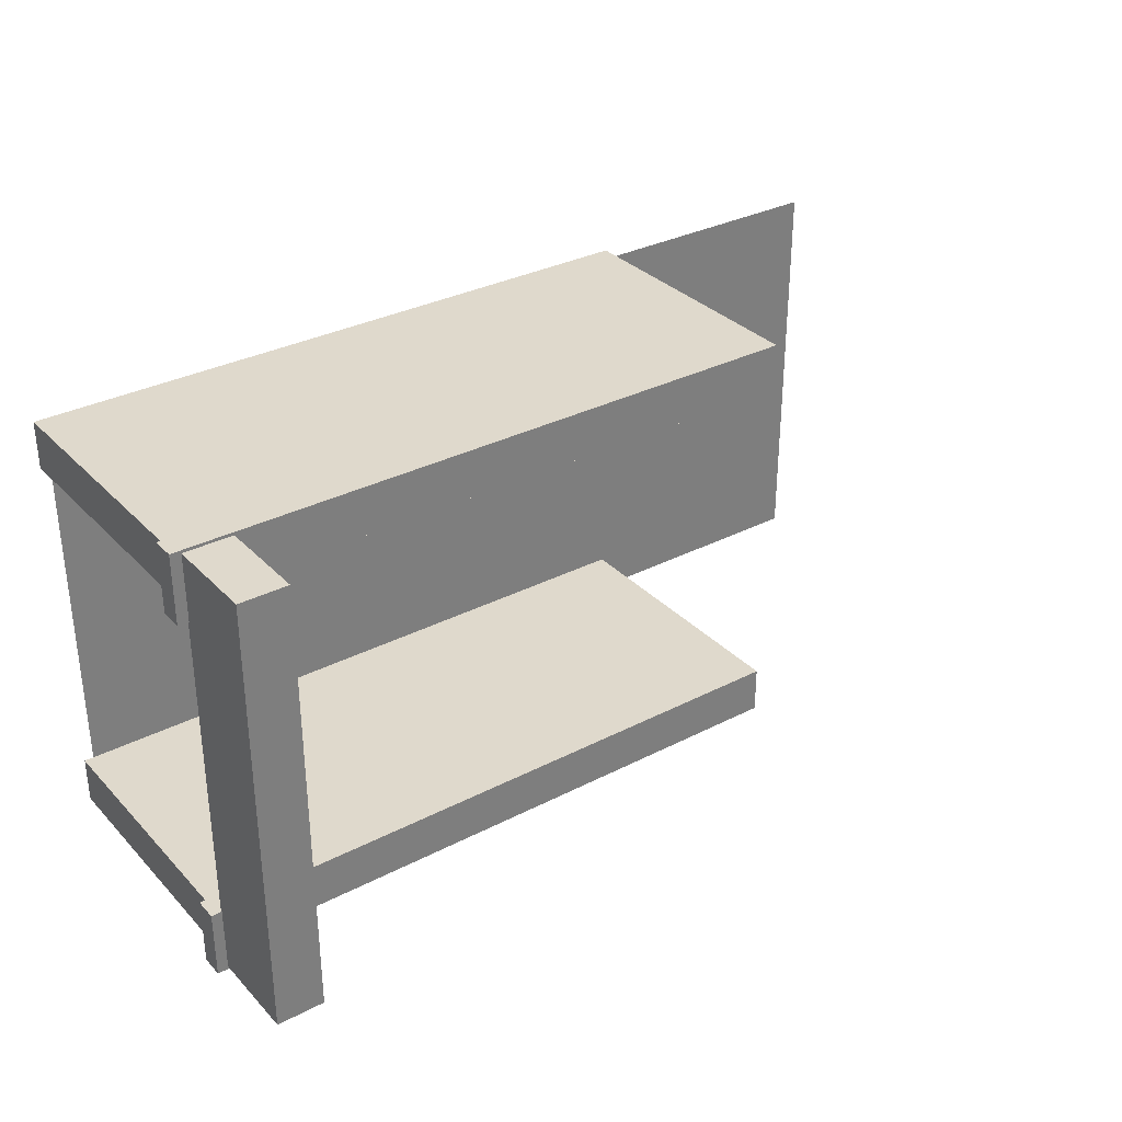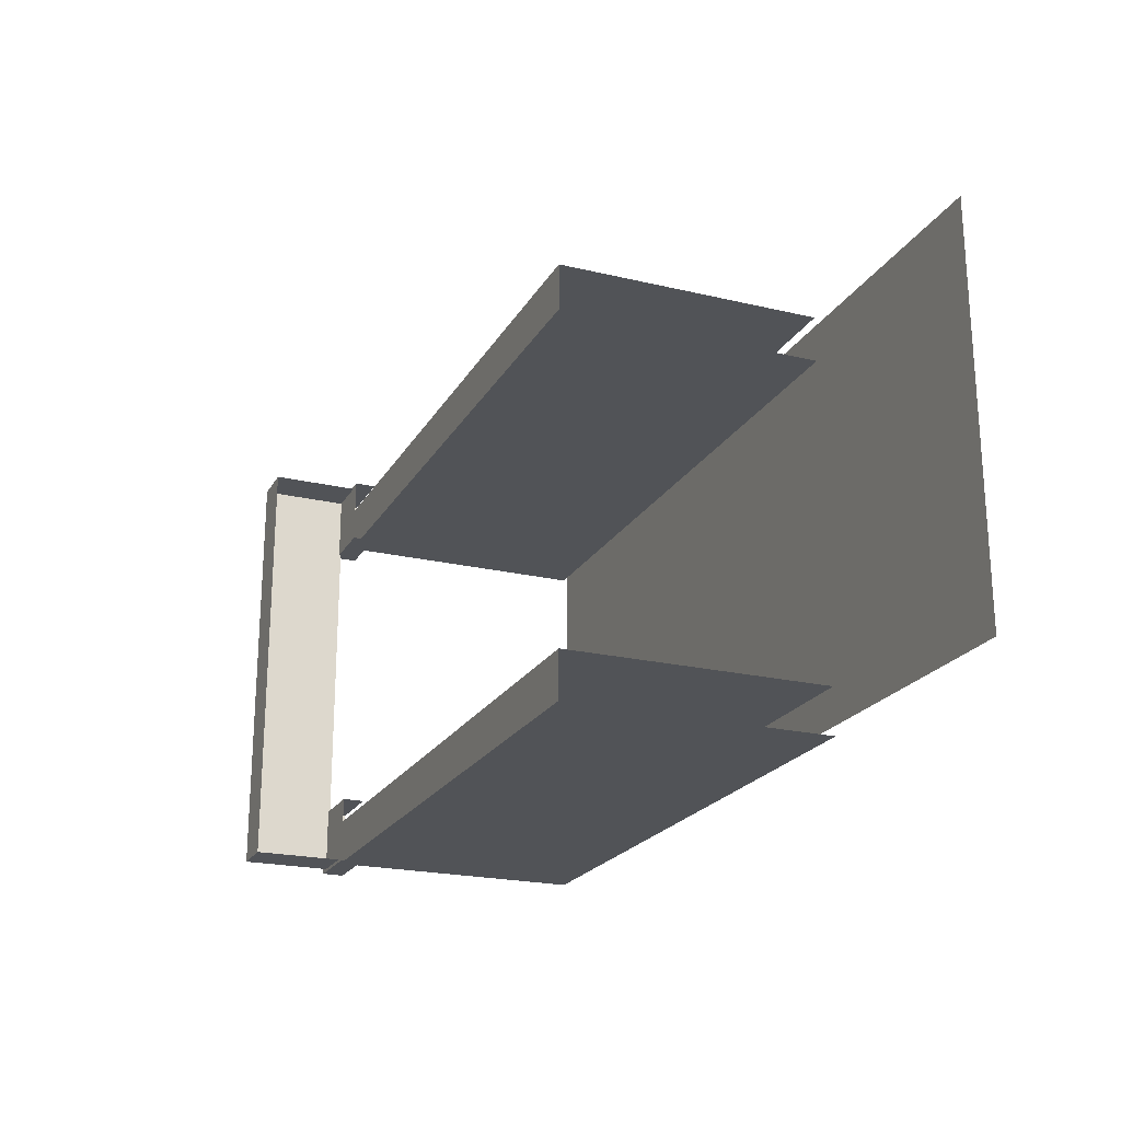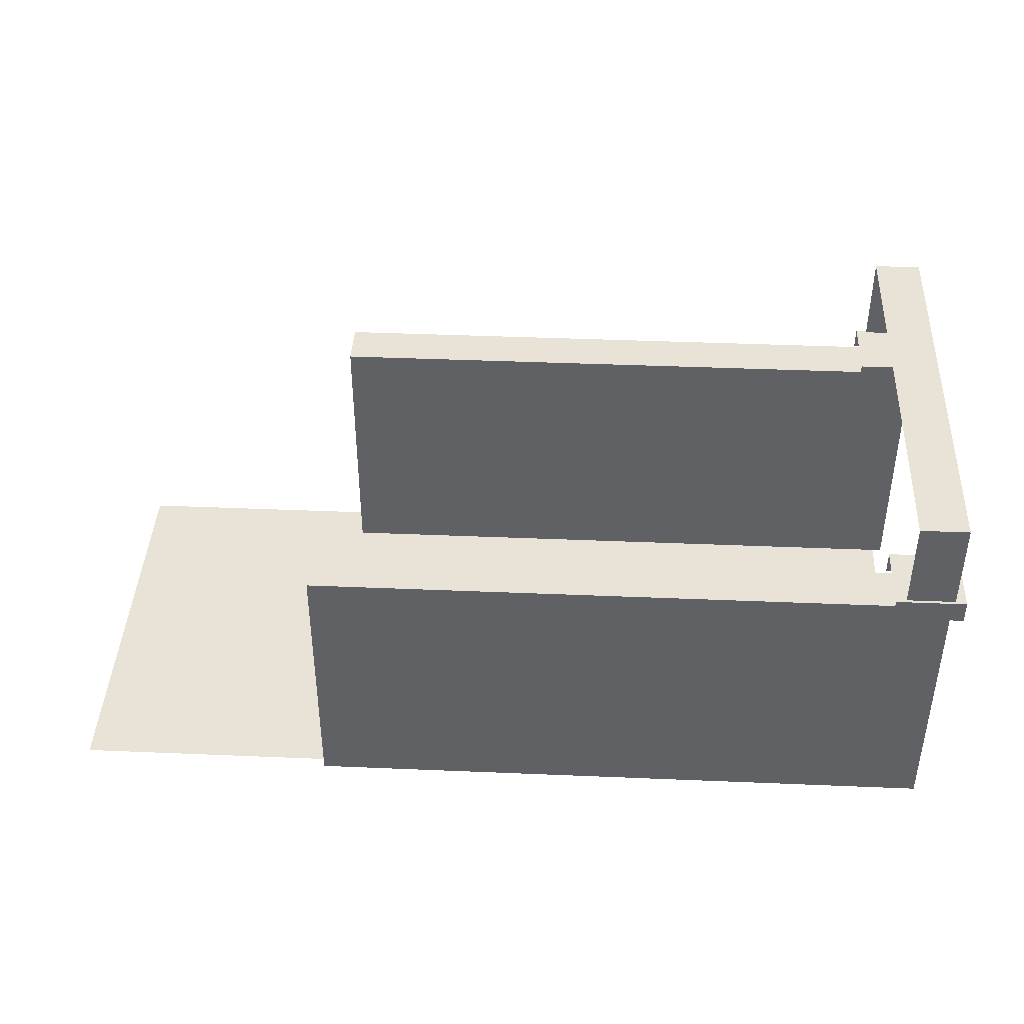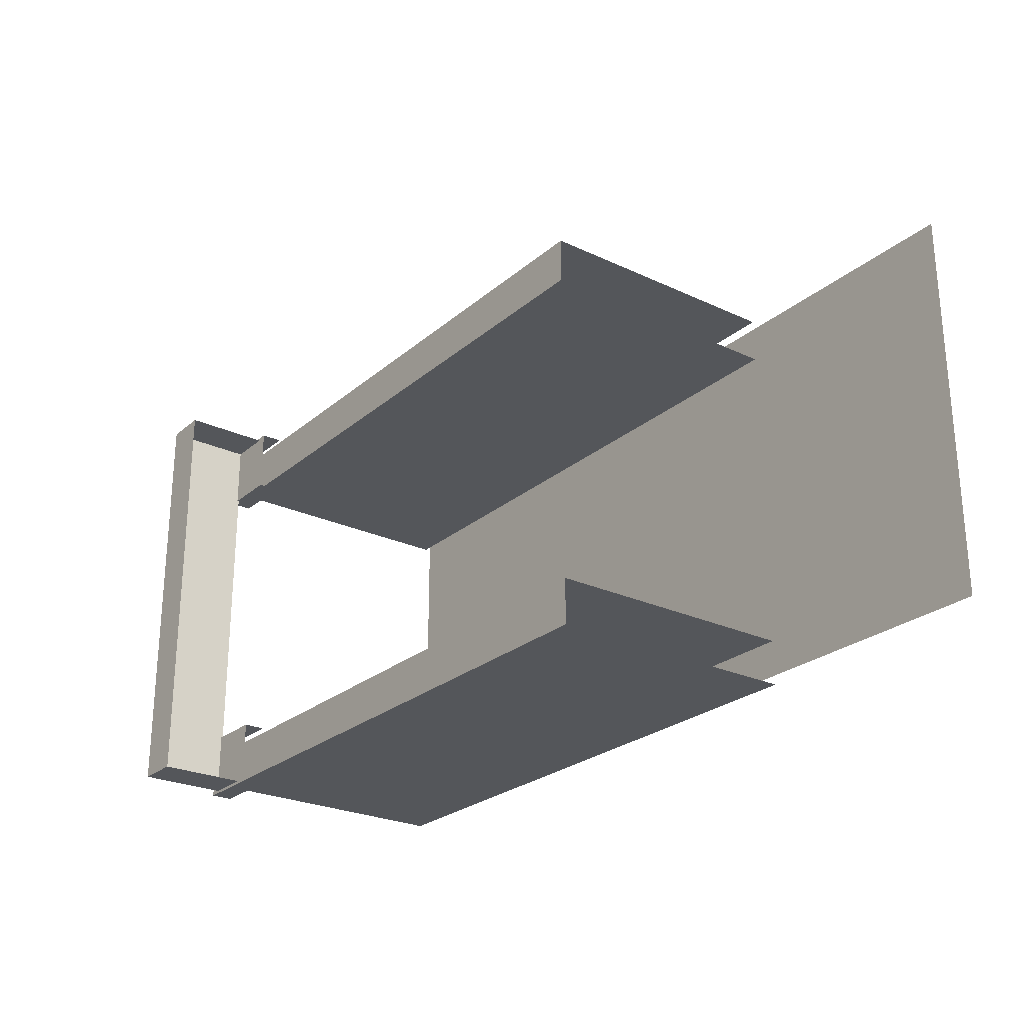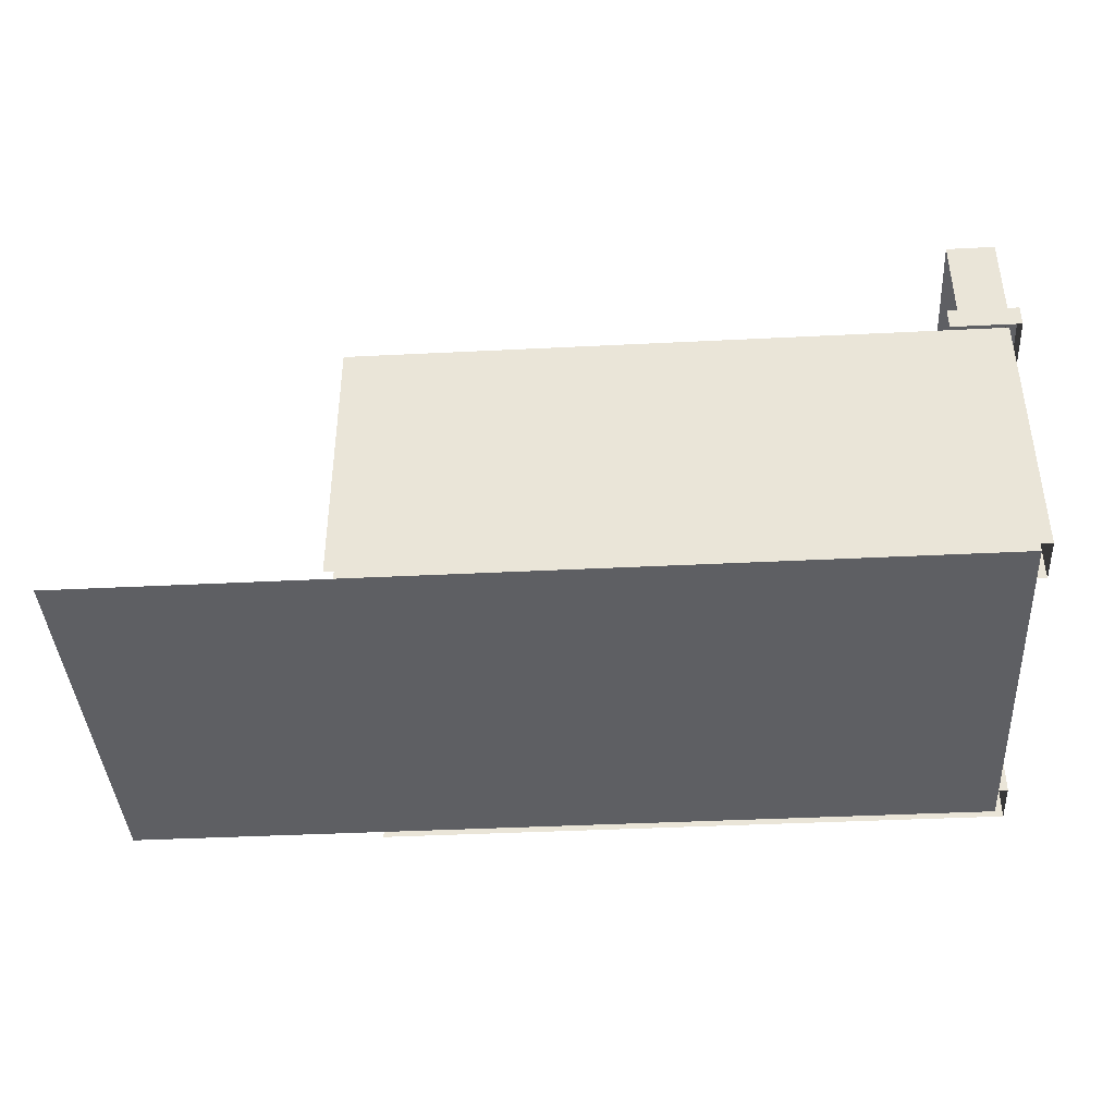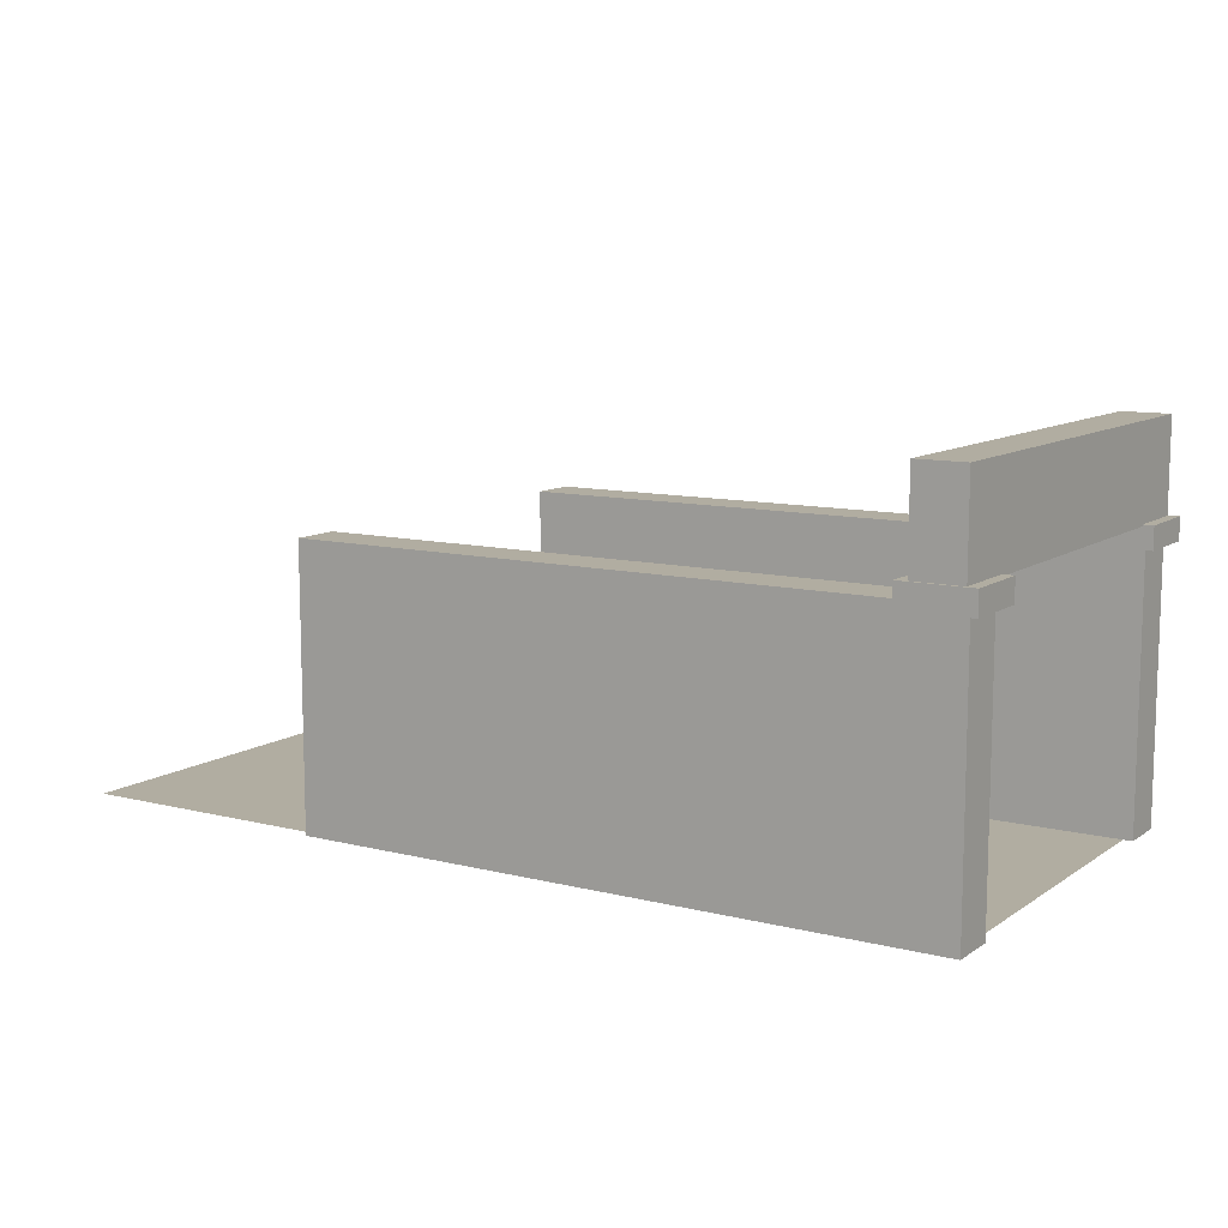
<metadata>
{"format":"obj","ext":"obj","renderer":"f3d","projection":"perspective","resolution":1024,"background":"white","views":[{"elev":32.3,"azim":144.2,"up":"+Z"},{"elev":-21.8,"azim":-112.6,"up":"+Z"},{"elev":41.4,"azim":2.9,"up":"+Y"},{"elev":-25.4,"azim":-126.9,"up":"+Z"},{"elev":-40.5,"azim":3.5,"up":"+Y"},{"elev":10.4,"azim":32.2,"up":"+Y"}]}
</metadata>
<code>
g Gate
v 0.35 0 2.522
v 0.35 0 3.222
v 0.35 4 3.222
v 0.35 4 2.522
v 0.35 0 3.222
v -0.35 0 3.222
v -0.35 4 3.222
v 0.35 4 3.222
v -0.35 0 2.522
v 0.35 0 2.522
v 0.35 4 2.522
v -0.35 4 2.522
v 0.5062 3.902 2.365
v 0.5062 3.902 3.378
v 0.5062 4.233 3.378
v 0.5062 4.233 2.365
v 0.5062 3.902 3.378
v -0.5062 3.902 3.378
v -0.5062 4.233 3.378
v 0.5062 4.233 3.378
v -0.5062 3.902 2.365
v 0.5062 3.902 2.365
v 0.5062 4.233 2.365
v -0.5062 4.233 2.365
v -0.5062 4.233 2.365
v 0.5062 4.233 2.365
v 0.5062 4.233 3.378
v -0.5062 4.233 3.378
v 0.35 4.208 -3.195
v 0.35 4.208 3.335
v 0.35 5.574 3.335
v 0.35 5.574 -3.195
v 0.35 4.208 3.335
v -0.35 4.208 3.335
v -0.35 5.574 3.335
v 0.35 5.574 3.335
v -0.35 4.208 -3.195
v 0.35 4.208 -3.195
v 0.35 5.574 -3.195
v -0.35 5.574 -3.195
v -0.35 5.574 -3.195
v 0.35 5.574 -3.195
v 0.35 5.574 3.335
v -0.35 5.574 3.335
v 0.5062 3.902 -3.238
v 0.5062 3.902 -2.225
v 0.5062 4.233 -2.225
v 0.5062 4.233 -3.238
v 0.5062 3.902 -2.225
v -0.5062 3.902 -2.225
v -0.5062 4.233 -2.225
v 0.5062 4.233 -2.225
v -0.5062 3.902 -3.238
v 0.5062 3.902 -3.238
v 0.5062 4.233 -3.238
v -0.5062 4.233 -3.238
v -0.5062 4.233 -3.238
v 0.5062 4.233 -3.238
v 0.5062 4.233 -2.225
v -0.5062 4.233 -2.225
v 0.35 0 -3.082
v 0.35 0 -2.382
v 0.35 4 -2.382
v 0.35 4 -3.082
v 0.35 0 -2.382
v -0.35 0 -2.382
v -0.35 4 -2.382
v 0.35 4 -2.382
v -0.35 0 -3.082
v 0.35 0 -3.082
v 0.35 4 -3.082
v -0.35 4 -3.082
v 0.2123 0 -2.938
v 0.2123 0 3.078
v -12.89 0 3.078
v -12.89 0 -2.938
v -0.35 4 2.522
v -9.048 4 2.522
v -9.048 0 2.522
v -0.35 0 2.522
v -0.35 0 -2.382
v -9.048 0 -2.382
v -9.048 4 -2.382
v -0.35 4 -2.382
v -0.35 0 3.222
v -9.048 0 3.222
v -9.048 4 3.222
v -0.35 4 3.222
v -0.35 4 -3.082
v -9.048 4 -3.082
v -9.048 0 -3.082
v -0.35 0 -3.082
v 0.35 4 3.222
v -0.35 4 2.522
v 0.35 4 2.522
v -9.048 4 2.522
v -9.048 4 3.222
v -0.35 4 3.222
v 0.35 4 -2.382
v -0.35 4 -3.082
v 0.35 4 -3.082
v -9.048 4 -3.082
v -9.048 4 -2.382
v -0.35 4 -2.382
g Gate_0
f 3 2 1
f 4 3 1
f 7 6 5
f 8 7 5
f 11 10 9
f 12 11 9
f 15 14 13
f 16 15 13
f 19 18 17
f 20 19 17
f 23 22 21
f 24 23 21
f 27 26 25
f 28 27 25
f 31 30 29
f 32 31 29
f 35 34 33
f 36 35 33
f 39 38 37
f 40 39 37
f 43 42 41
f 44 43 41
f 47 46 45
f 48 47 45
f 51 50 49
f 52 51 49
f 55 54 53
f 56 55 53
f 59 58 57
f 60 59 57
f 63 62 61
f 64 63 61
f 67 66 65
f 68 67 65
f 71 70 69
f 72 71 69
f 75 74 73
f 76 75 73
f 79 78 77
f 80 79 77
f 83 82 81
f 84 83 81
f 87 86 85
f 88 87 85
f 91 90 89
f 92 91 89
f 95 94 93
f 96 93 94
f 97 93 96
f 98 93 97
f 101 100 99
f 102 99 100
f 103 99 102
f 104 99 103

</code>
